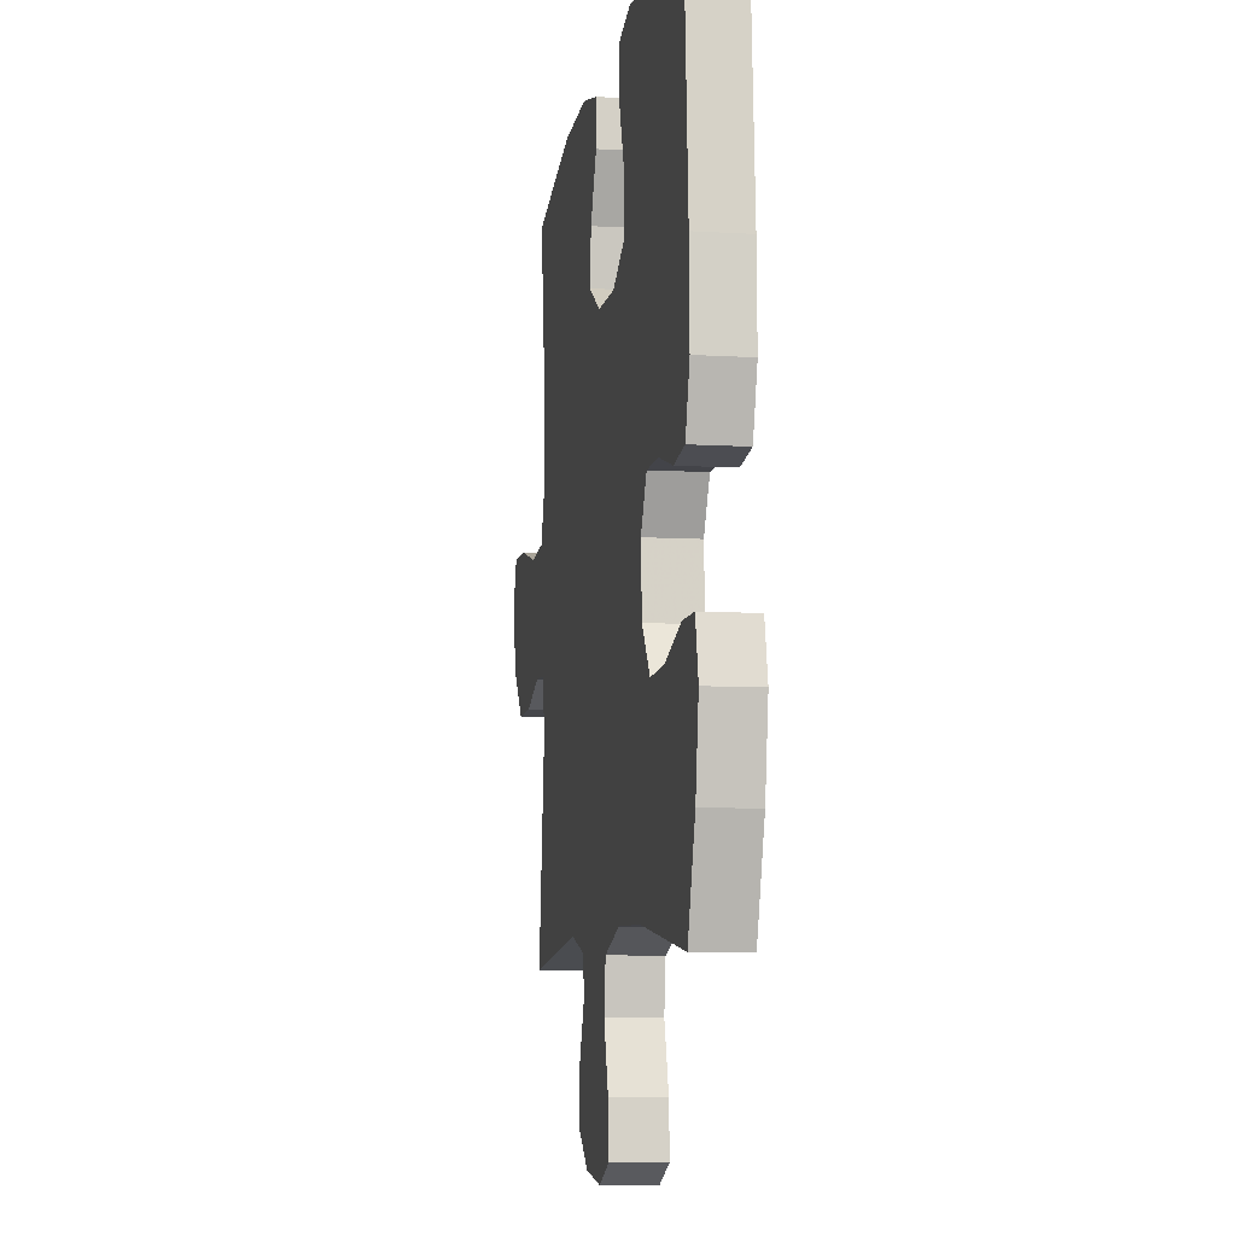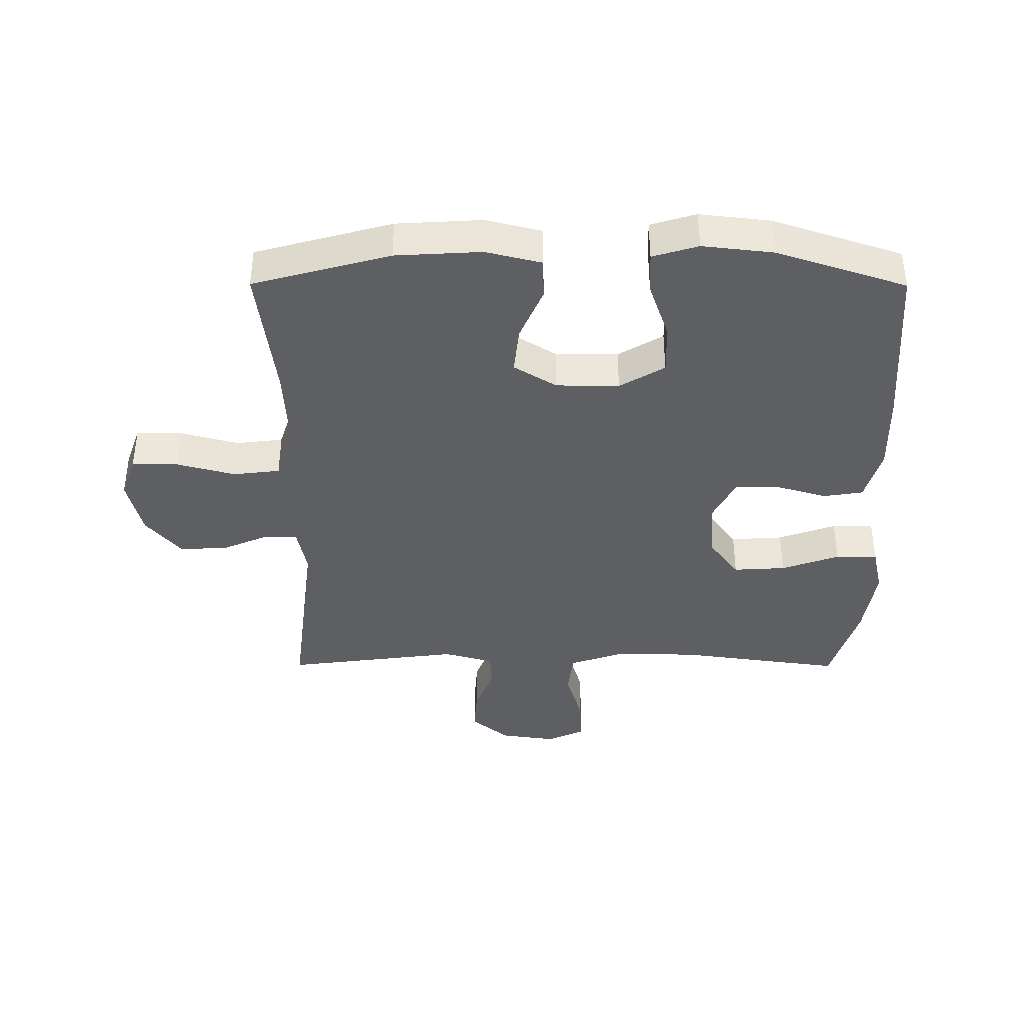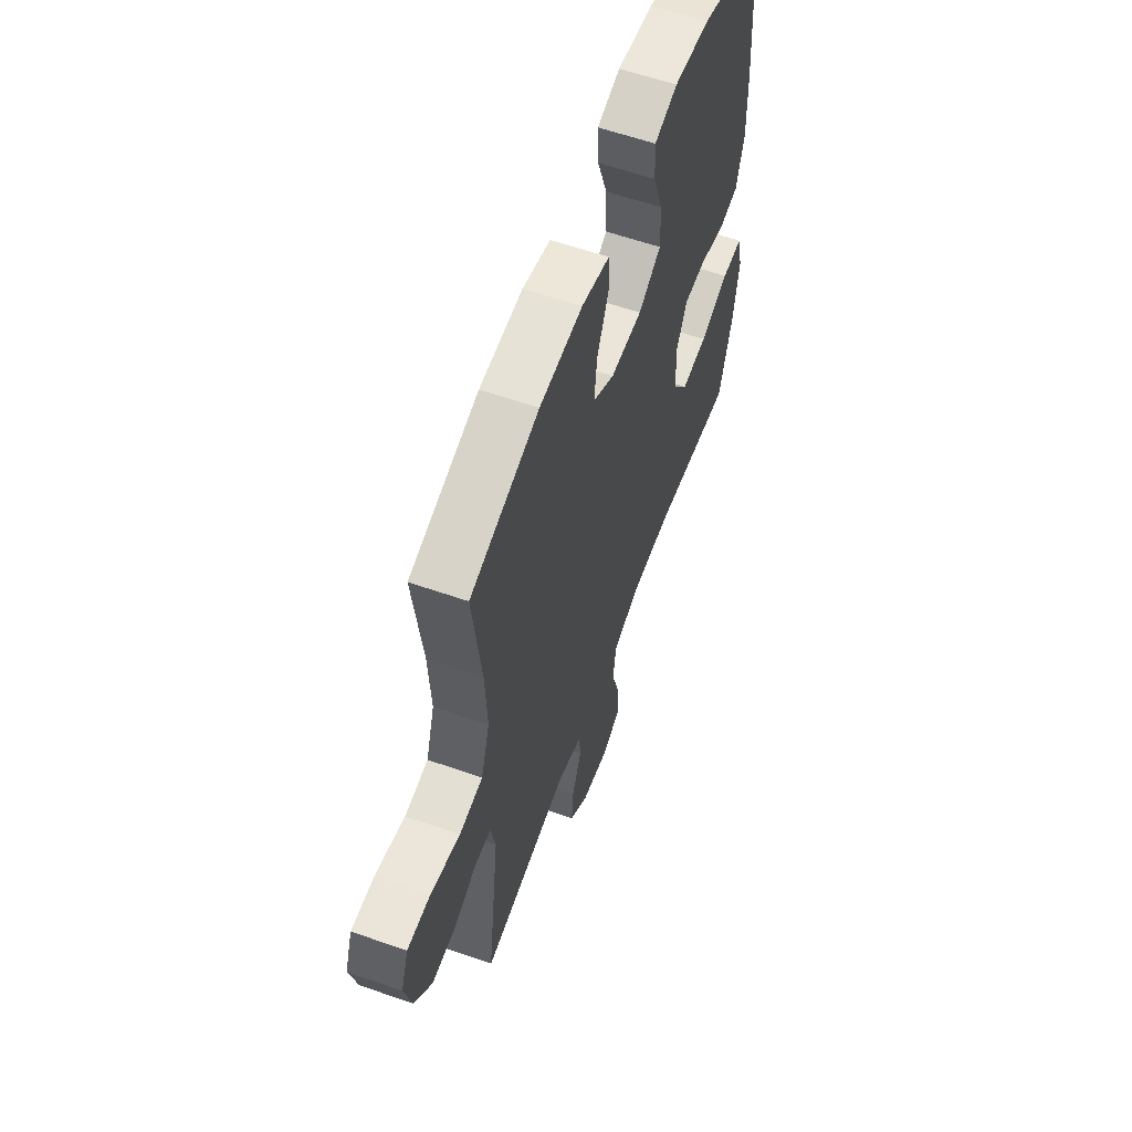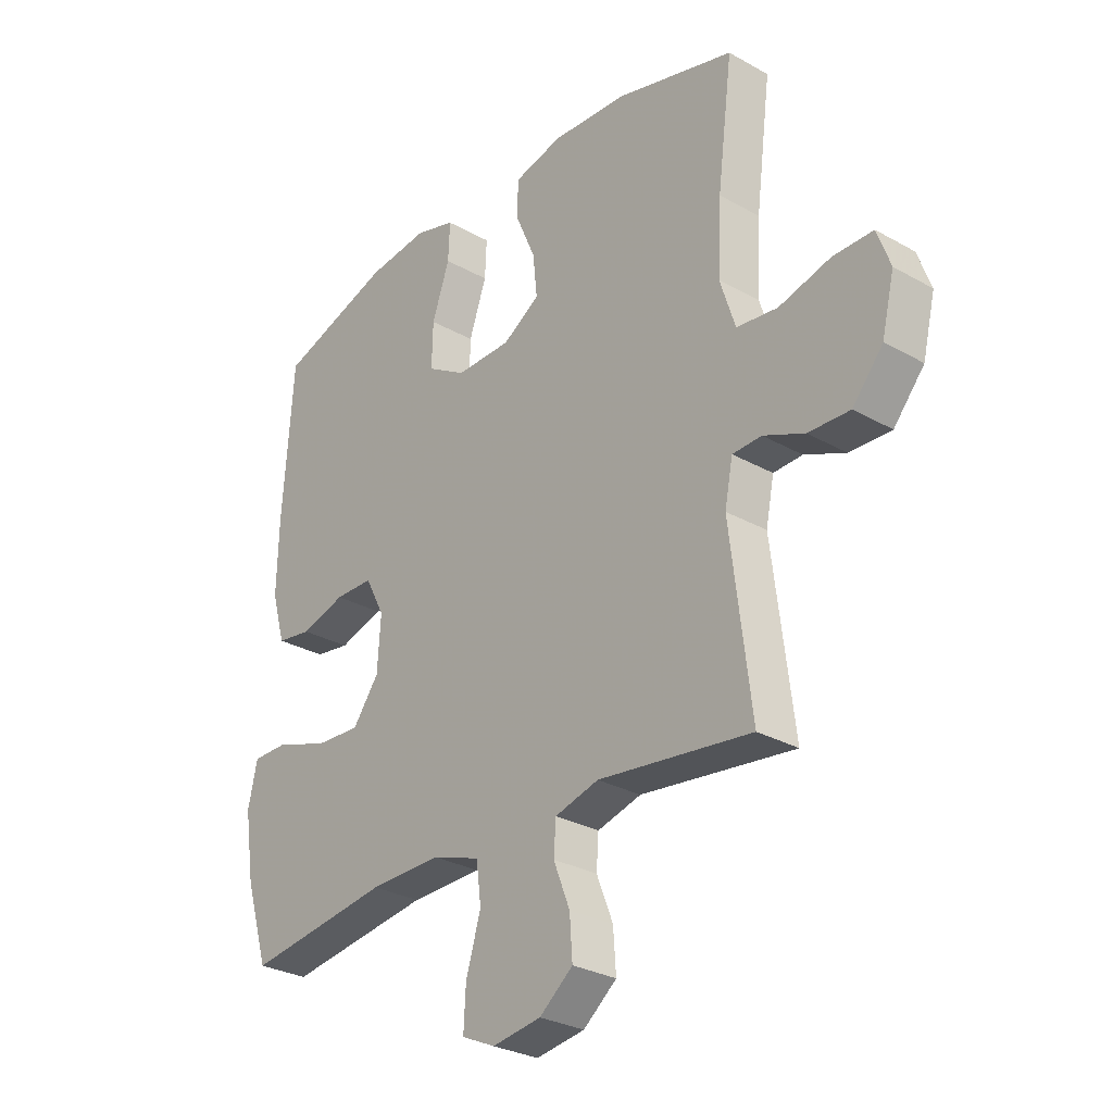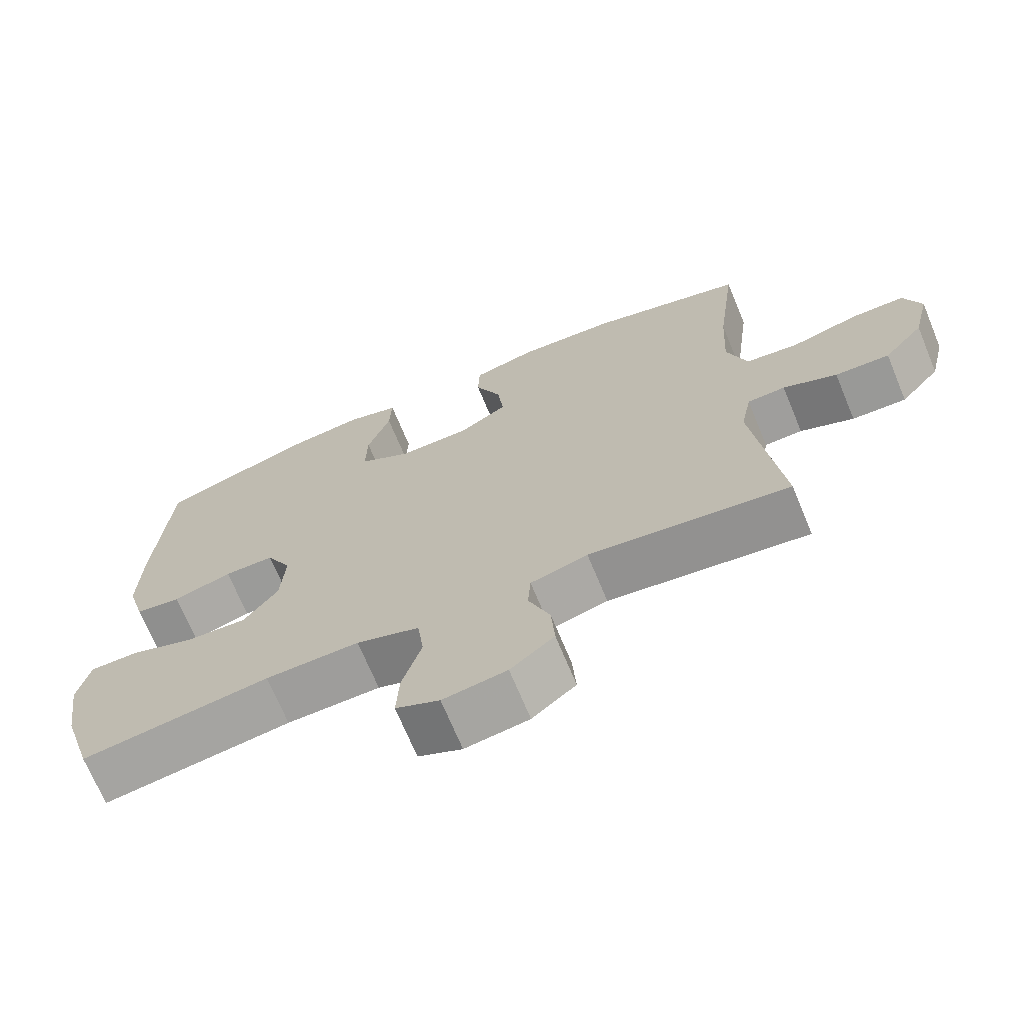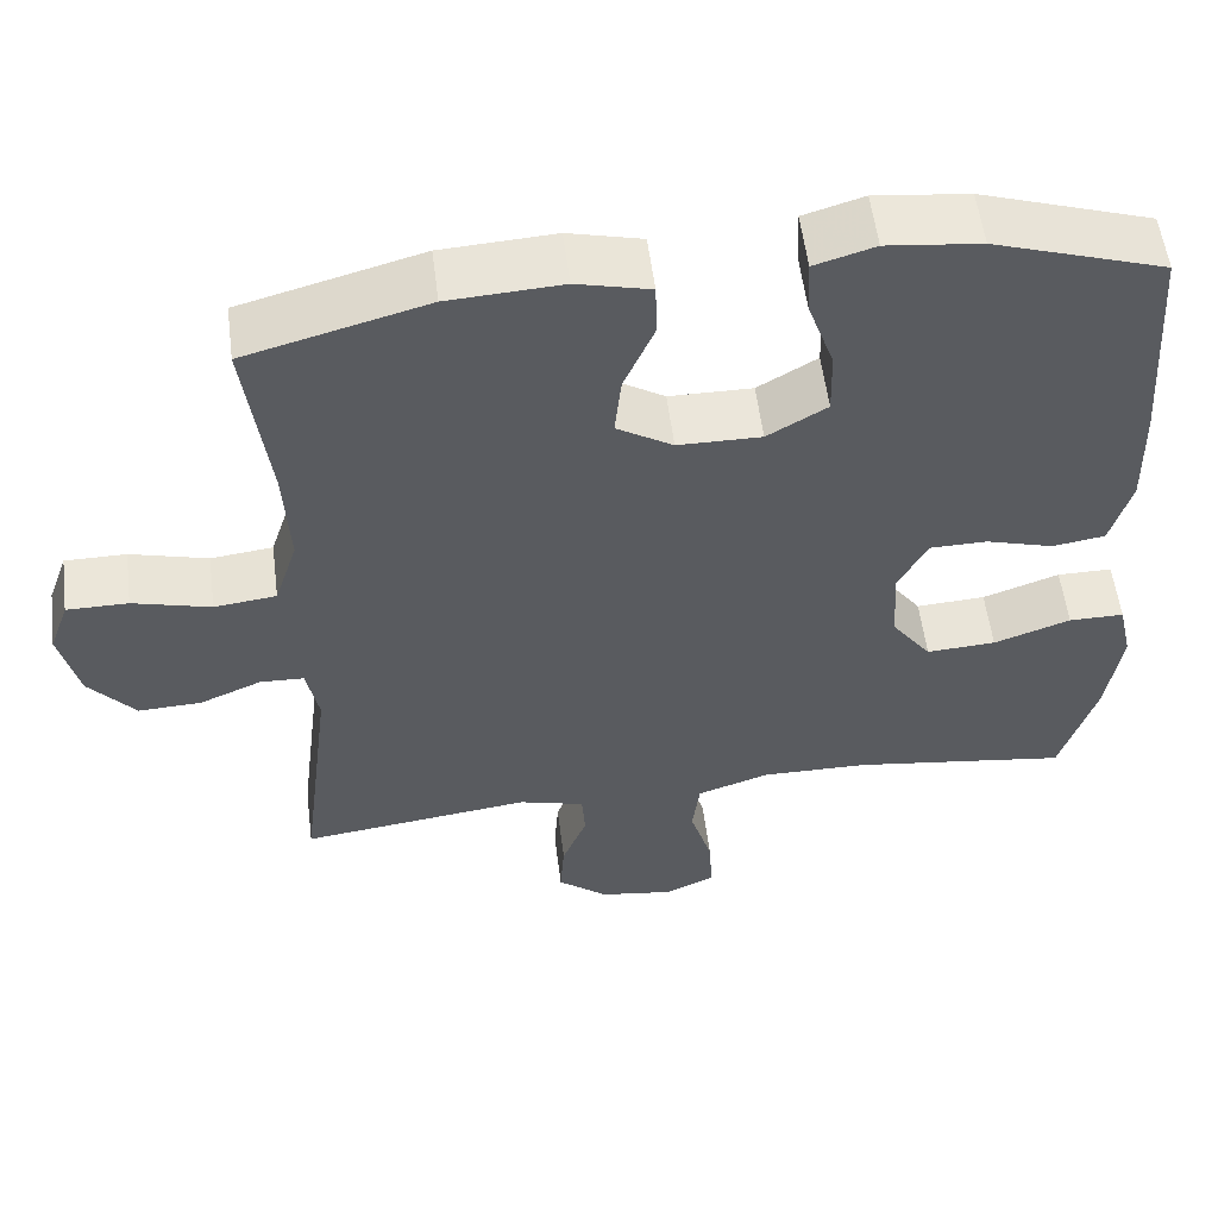
<metadata>
{"format":"obj","ext":"obj","renderer":"f3d","projection":"perspective","resolution":1024,"background":"white","views":[{"elev":-7.7,"azim":80.1,"up":"+Z"},{"elev":-39.5,"azim":-0.2,"up":"+Y"},{"elev":59.5,"azim":-70.2,"up":"+Z"},{"elev":-29.0,"azim":-130.0,"up":"+Z"},{"elev":-70.0,"azim":-157.5,"up":"+Z"},{"elev":55.7,"azim":-7.2,"up":"+Z"}]}
</metadata>
<code>
v -0.5 0.07 -0.5
v -0.462 0.07 -0.19
v -0.477 0.07 -0.115
v -0.53 0.07 -0.113
v -0.605 0.07 -0.145
v -0.681 0.07 -0.148
v -0.737 0.07 -0.082
v -0.76 0.07 0.013
v -0.736 0.07 0.08
v -0.662 0.07 0.08
v -0.568 0.07 0.055
v -0.493 0.07 0.064
v -0.465 0.07 0.151
v -0.472 0.07 0.281
v -0.5 0.07 0.5
v -0.281 0.07 0.56
v -0.144 0.07 0.568
v -0.055 0.07 0.546
v -0.053 0.07 0.48
v -0.09 0.07 0.394
v -0.098 0.07 0.318
v -0.03 0.07 0.276
v 0.071 0.07 0.275
v 0.143 0.07 0.318
v 0.141 0.07 0.399
v 0.109 0.07 0.491
v 0.106 0.07 0.559
v 0.179 0.07 0.581
v 0.293 0.07 0.568
v 0.5 0.07 0.5
v 0.519 0.07 0.227
v 0.522 0.07 0.098
v 0.497 0.07 0.011
v 0.433 0.07 0.001
v 0.351 0.07 0.025
v 0.281 0.07 0.024
v 0.246 0.07 -0.044
v 0.252 0.07 -0.139
v 0.3 0.07 -0.204
v 0.384 0.07 -0.199
v 0.477 0.07 -0.166
v 0.544 0.07 -0.166
v 0.561 0.07 -0.242
v 0.543 0.07 -0.36
v 0.5 0.07 -0.5
v 0.237 0.07 -0.464
v 0.106 0.07 -0.462
v 0.018 0.07 -0.492
v 0.009 0.07 -0.563
v 0.036 0.07 -0.652
v 0.04 0.07 -0.725
v -0.021 0.07 -0.753
v -0.11 0.07 -0.74
v -0.171 0.07 -0.691
v -0.166 0.07 -0.619
v -0.136 0.07 -0.543
v -0.14 0.07 -0.486
v -0.22 0.07 -0.464
v -0.5 0 -0.5
v -0.462 0 -0.19
v -0.477 0 -0.115
v -0.53 0 -0.113
v -0.605 0 -0.145
v -0.681 0 -0.148
v -0.737 0 -0.082
v -0.76 0 0.013
v -0.736 0 0.08
v -0.662 0 0.08
v -0.568 0 0.055
v -0.493 0 0.064
v -0.465 0 0.151
v -0.472 0 0.281
v -0.5 0 0.5
v -0.281 0 0.56
v -0.144 0 0.568
v -0.055 0 0.546
v -0.053 0 0.48
v -0.09 0 0.394
v -0.098 0 0.318
v -0.03 0 0.276
v 0.071 0 0.275
v 0.143 0 0.318
v 0.141 0 0.399
v 0.109 0 0.491
v 0.106 0 0.559
v 0.179 0 0.581
v 0.293 0 0.568
v 0.5 0 0.5
v 0.519 0 0.227
v 0.522 0 0.098
v 0.497 0 0.011
v 0.433 0 0.001
v 0.351 0 0.025
v 0.281 0 0.024
v 0.246 0 -0.044
v 0.252 0 -0.139
v 0.3 0 -0.204
v 0.384 0 -0.199
v 0.477 0 -0.166
v 0.544 0 -0.166
v 0.561 0 -0.242
v 0.543 0 -0.36
v 0.5 0 -0.5
v 0.237 0 -0.464
v 0.106 0 -0.462
v 0.018 0 -0.492
v 0.009 0 -0.563
v 0.036 0 -0.652
v 0.04 0 -0.725
v -0.021 0 -0.753
v -0.11 0 -0.74
v -0.171 0 -0.691
v -0.166 0 -0.619
v -0.136 0 -0.543
v -0.14 0 -0.486
v -0.22 0 -0.464
f 54 55 56
f 53 54 56
f 52 53 56
f 51 52 56
f 50 51 56
f 49 50 56
f 48 49 56 57
f 47 48 57 58
f 44 45 46
f 43 44 46
f 42 43 46
f 41 42 46
f 40 41 46
f 39 40 46 47
f 38 39 47 58
f 33 34 35
f 32 33 35
f 31 32 35
f 30 31 35
f 29 30 35
f 28 29 35
f 27 28 35
f 26 27 35
f 25 26 35
f 24 25 35 36
f 23 24 36 37
f 18 19 20
f 17 18 20
f 16 17 20
f 15 16 20
f 14 15 20
f 13 14 20 21
f 12 13 21 22
f 9 10 11
f 8 9 11
f 7 8 11
f 6 7 11
f 5 6 11
f 4 5 11
f 3 4 11 12
f 37 38 58
f 23 37 58
f 22 23 58
f 12 22 58
f 3 12 58
f 2 3 58
f 1 2 58
f 114 113 112
f 114 112 111
f 114 111 110
f 114 110 109
f 114 109 108
f 114 108 107
f 115 114 107 106
f 116 115 106 105
f 104 103 102
f 104 102 101
f 104 101 100
f 104 100 99
f 104 99 98
f 105 104 98 97
f 116 105 97 96
f 93 92 91
f 93 91 90
f 93 90 89
f 93 89 88
f 93 88 87
f 93 87 86
f 93 86 85
f 93 85 84
f 93 84 83
f 94 93 83 82
f 95 94 82 81
f 78 77 76
f 78 76 75
f 78 75 74
f 78 74 73
f 78 73 72
f 79 78 72 71
f 80 79 71 70
f 69 68 67
f 69 67 66
f 69 66 65
f 69 65 64
f 69 64 63
f 69 63 62
f 70 69 62 61
f 116 96 95
f 116 95 81
f 116 81 80
f 116 80 70
f 116 70 61
f 116 61 60
f 116 60 59
f 1 59 60 2
f 2 60 61 3
f 3 61 62 4
f 4 62 63 5
f 5 63 64 6
f 6 64 65 7
f 7 65 66 8
f 8 66 67 9
f 9 67 68 10
f 10 68 69 11
f 11 69 70 12
f 12 70 71 13
f 13 71 72 14
f 14 72 73 15
f 15 73 74 16
f 16 74 75 17
f 17 75 76 18
f 18 76 77 19
f 19 77 78 20
f 20 78 79 21
f 21 79 80 22
f 22 80 81 23
f 23 81 82 24
f 24 82 83 25
f 25 83 84 26
f 26 84 85 27
f 27 85 86 28
f 28 86 87 29
f 29 87 88 30
f 30 88 89 31
f 31 89 90 32
f 32 90 91 33
f 33 91 92 34
f 34 92 93 35
f 35 93 94 36
f 36 94 95 37
f 37 95 96 38
f 38 96 97 39
f 39 97 98 40
f 40 98 99 41
f 41 99 100 42
f 42 100 101 43
f 43 101 102 44
f 44 102 103 45
f 45 103 104 46
f 46 104 105 47
f 47 105 106 48
f 48 106 107 49
f 49 107 108 50
f 50 108 109 51
f 51 109 110 52
f 52 110 111 53
f 53 111 112 54
f 54 112 113 55
f 55 113 114 56
f 56 114 115 57
f 57 115 116 58
f 58 116 59 1

</code>
